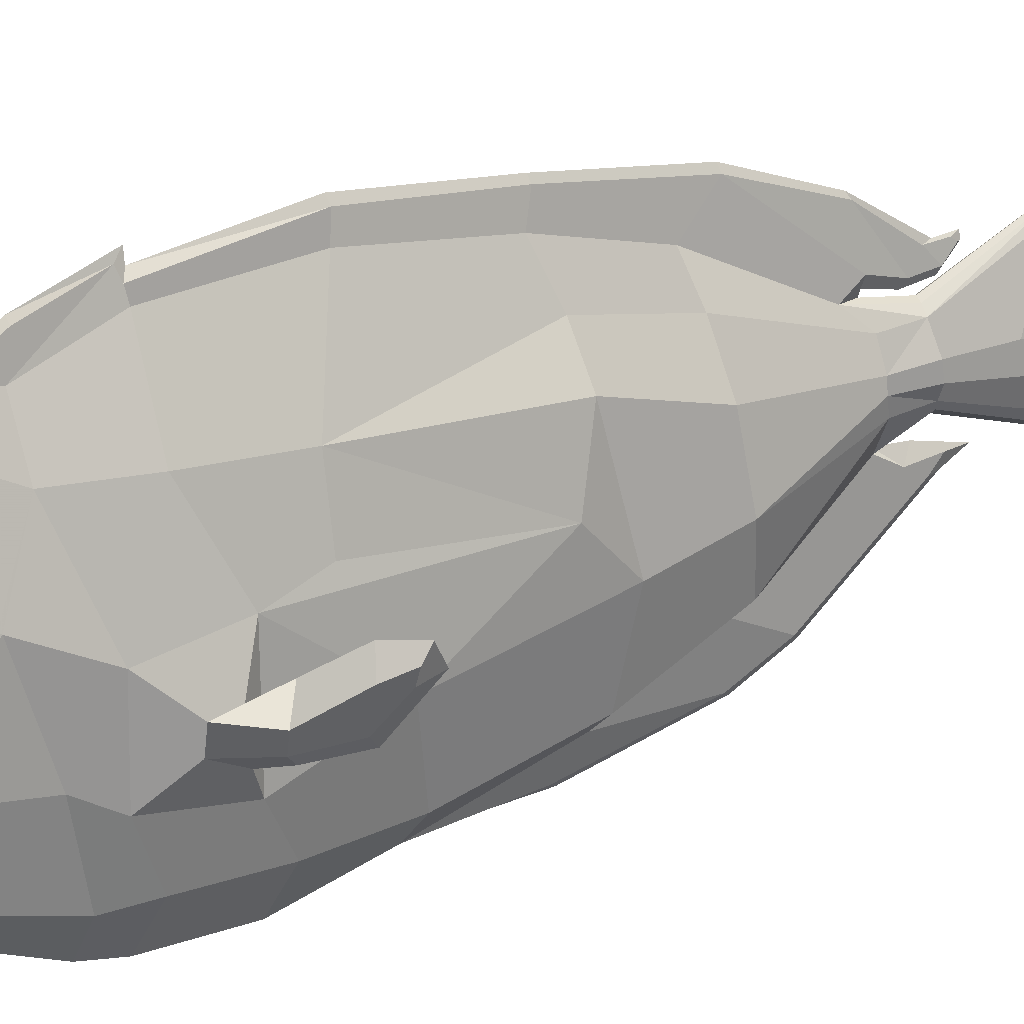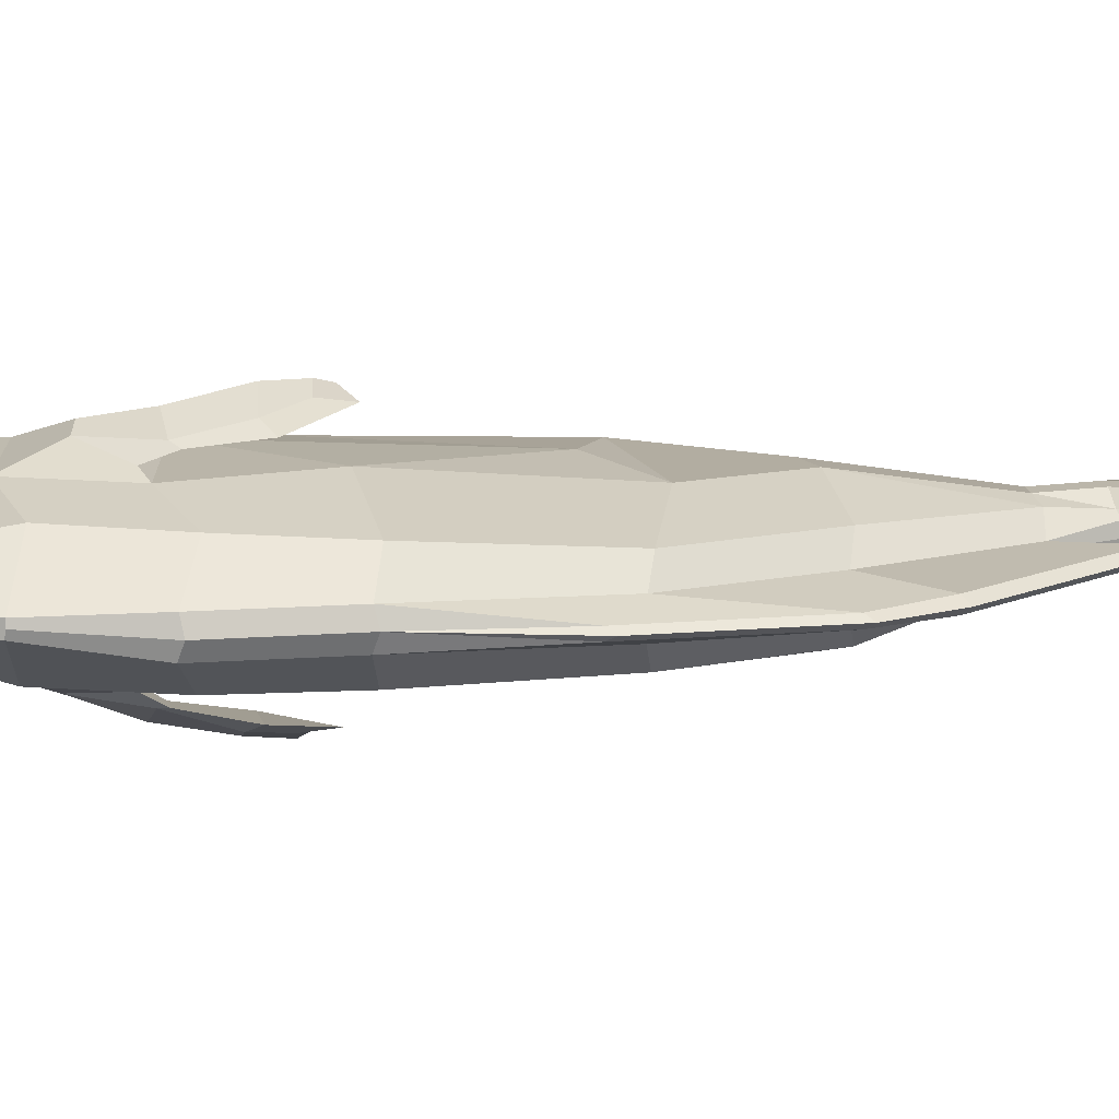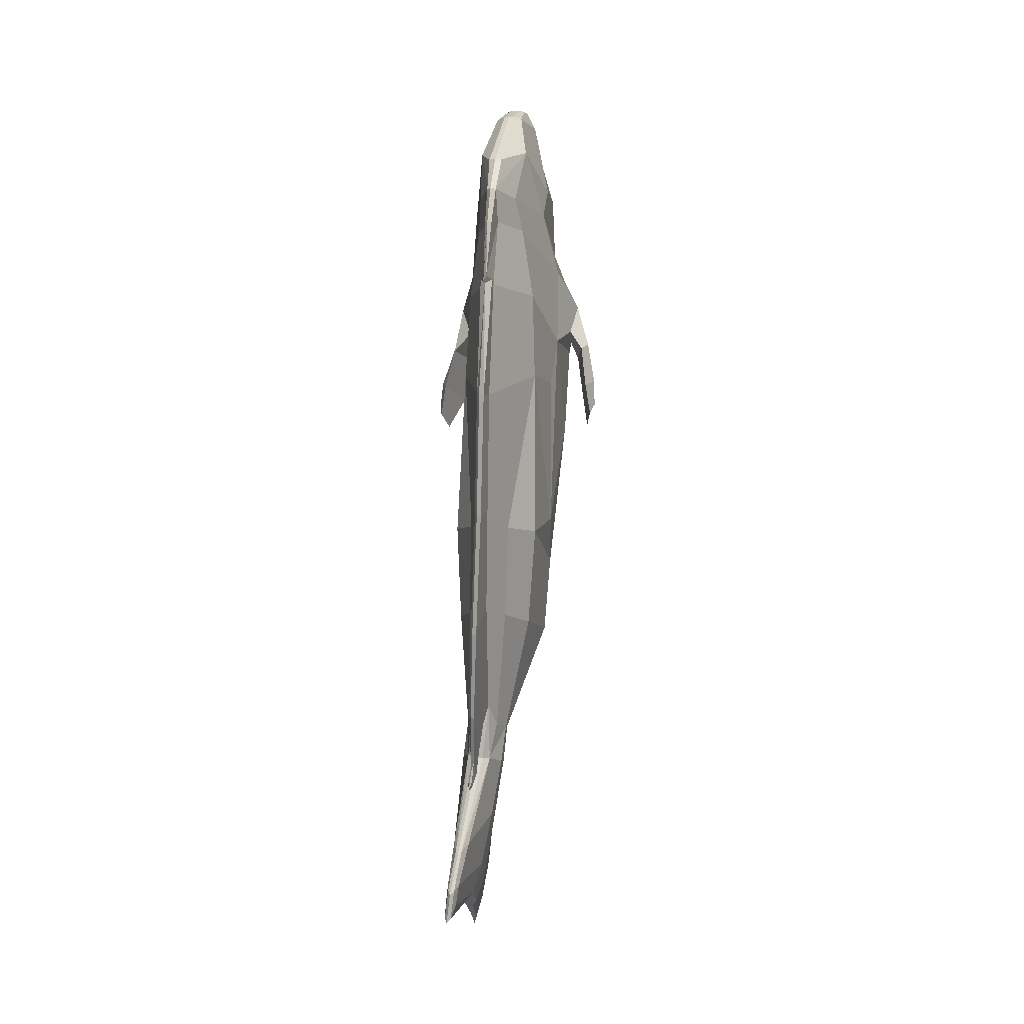
<metadata>
{"format":"obj","ext":"obj","renderer":"f3d","projection":"perspective","resolution":1024,"background":"white","views":[{"elev":18.4,"azim":53.4,"up":"+Y"},{"elev":-76.7,"azim":86.5,"up":"+Y"},{"elev":-1.2,"azim":-170.1,"up":"+Z"}]}
</metadata>
<code>
o BlueTang
v -0.0105 0.06405 -0.0457
v -0.01746 -0.1136 -0.06533
v -0.02836 0.03452 0.08325
v -0.02454 -0.1341 0.03239
v -0.02688 0.03578 0.1512
v -0.02918 -0.139 0.09746
v -0.01848 0.03729 0.2064
v -0.03012 -0.1379 0.1608
v -0.01414 0.04913 0.2318
v -0.02273 -0.1408 0.1902
v -0.01723 0.01342 0.2784
v -0.01622 -0.1269 0.2467
v -0.007794 -0.0188 0.3161
v -0.0115 -0.09997 0.2953
v -0.0063 0.05408 -0.1183
v -0.01263 -0.07662 -0.1414
v 0.005064 0.03041 -0.2118
v 0.004465 -0.009068 -0.2194
v 0.01071 0.03326 -0.2406
v 0.01089 -0.006141 -0.2475
v 0.02166 0.06868 -0.3074
v 0.02263 -0.02688 -0.3384
v 0.02702 0.08368 -0.3395
v 0.0293 -0.03211 -0.3697
v -0.02849 0.03345 -0.04828
v -0.03397 -0.01787 -0.03684
v -0.039 -0.02465 0.12
v -0.03838 -0.03481 0.1806
v -0.02856 -0.01268 0.2291
v -0.02844 -0.0385 0.2547
v -0.01385 -0.05867 0.3159
v -0.01984 0.01617 -0.1255
v 0.000392 0.01208 -0.2154
v 0.003832 0.01525 -0.245
v 0.0115 0.01746 -0.2896
v 0.01973 0.02146 -0.3322
v 0.02904 0.08497 -0.3549
v 0.03419 -0.03055 -0.3806
v 0.02692 0.02461 -0.3568
v -0.02831 -0.05189 -0.0731
v -0.02601 -0.03421 -0.1326
v 0.001029 0.00243 -0.2165
v 0.004025 0.003917 -0.2466
v 0.01497 -0.001564 -0.3065
v 0.02279 -0.004379 -0.3484
v -0.03864 -0.07457 0.04672
v -0.03873 -0.1034 0.1189
v -0.03643 -0.09647 0.1803
v -0.02809 -0.08367 0.2046
v -0.02726 -0.07707 0.252
v -0.009072 -0.07725 0.3167
v 0.02841 0.000295 -0.3682
v -0.009119 -0.1713 0.1024
v -0.006491 -0.154 0.03511
v 0.02946 0.09104 -0.3429
v 0.02597 0.07709 -0.3128
v 0.03207 0.09182 -0.3654
v -0.001324 -0.07932 0.3167
v -0.005335 -0.106 0.3049
v -0.002406 0.1058 0.06166
v -0.004151 0.09602 0.1526
v 0.02452 -0.03272 -0.3337
v 0.03137 -0.04004 -0.3726
v 0.004305 0.0823 -0.1093
v 0.00039 0.09818 -0.03257
v 0.03202 -0.001286 -0.3722
v 0.02996 0.02349 -0.3603
v 0.03541 -0.03595 -0.3895
v -0.003763 -0.1258 -0.06239
v 0.000804 -0.08885 -0.138
v -0.00408 -0.1732 0.1624
v -0.00383 0.07436 0.2078
v 0.009752 0.04411 -0.1953
v 0.01306 -0.028 -0.217
v -0.003689 -0.1678 0.1895
v -0.002776 0.07809 0.2347
v 0.01584 0.03861 -0.2402
v 0.0143 -0.0112 -0.2486
v -0.003146 -0.1452 0.2459
v -0.003701 0.05683 0.2639
v -0.001308 -0.01712 0.3176
v -0.007545 -0.09452 0.3136
v -0.005389 -0.0866 0.3235
v -0.001939 -0.08819 0.3265
v -0.002147 -0.09672 0.3186
v -0.00544 -0.04618 0.328
v -0.006207 -0.06153 0.3313
v -0.007482 -0.06546 0.3252
v -0.001217 -0.07166 0.3232
v -0.001169 -0.06456 0.3342
v -0.001224 -0.04904 0.331
v -0.004774 0.1057 0.1555
v 0.002166 0.1177 -0.03664
v -0.001245 0.1128 0.1575
v -0.002558 0.09667 0.2037
v -0.000938 0.1219 0.06
v 0.00755 0.1094 -0.1333
v 0.01196 0.05548 -0.2097
v 0.01338 0.08933 -0.2025
v 0.01679 0.04997 -0.2342
v 0.01853 0.06378 -0.2421
v 0.0183 0.05334 -0.2526
v 0.01963 0.06575 -0.2574
v 0.01971 0.06306 -0.261
v 0.002068 -0.1492 -0.04653
v 0.008898 -0.1062 -0.1767
v 0.01364 -0.03662 -0.2338
v 0.006558 -0.1267 -0.1398
v 0.0159 -0.04368 -0.2484
v 0.01828 -0.03383 -0.2577
v -0.04213 -0.08789 0.1263
v -0.0458 -0.05877 0.1319
v -0.04934 -0.0749 0.1531
v -0.05254 -0.05859 0.1533
v -0.04879 -0.0879 0.1109
v -0.05739 -0.04741 0.1155
v -0.05088 -0.08231 0.1165
v -0.06069 -0.06698 0.1212
v -0.0535 -0.08679 0.07566
v -0.06216 -0.03698 0.08231
v -0.05904 -0.07871 0.08374
v -0.06798 -0.05327 0.08596
v -0.0612 -0.05657 0.04752
v -0.06566 -0.04142 0.05727
v -0.0635 -0.06031 0.06484
v -0.06873 -0.04966 0.0654
v -0.03511 -0.01158 0.08225
v 0.004348 0.1007 -0.03245
v 0.005702 -0.1288 -0.06486
v 0.001428 0.1082 0.06164
v 0.002945 -0.157 0.0325
v -6e-05 0.09849 0.1526
v 0.000123 -0.1743 0.0996
v 0.000326 0.07684 0.2078
v 3.1e-05 -0.1732 0.1624
v 0.000874 0.08334 0.2349
v 0.000434 -0.1678 0.1894
v 0.001449 0.05757 0.2645
v 0.001574 -0.1467 0.2462
v 0.002804 -0.01712 0.3176
v 0.00257 -0.1095 0.3039
v 0.008086 0.08478 -0.1091
v 0.0104 -0.09183 -0.1402
v 0.01627 0.04425 -0.2084
v 0.01722 -0.02594 -0.2181
v 0.01993 0.04109 -0.2398
v 0.02085 -0.01437 -0.2474
v 0.02875 0.08026 -0.3155
v 0.03073 -0.03576 -0.3325
v 0.03225 0.0942 -0.3456
v 0.03534 -0.04423 -0.3722
v 0.005245 -0.007571 -0.04771
v 0.002785 -0.01684 0.04794
v 0.000731 -0.04484 0.1242
v 0.000477 -0.05577 0.183
v 0.00099 -0.0351 0.2134
v 0.001746 -0.03759 0.256
v 0.002771 -0.05867 0.3156
v 0.009927 0.001477 -0.1237
v 0.01691 0.01208 -0.2135
v 0.02035 0.01525 -0.243
v 0.02554 0.01773 -0.2878
v 0.03048 0.02151 -0.3304
v 0.03486 0.09498 -0.3681
v 0.03813 -0.04033 -0.3963
v 0.03408 0.02307 -0.3614
v 0.005396 -0.05394 -0.05427
v 0.01005 -0.03421 -0.1301
v 0.01715 -0.001743 -0.2156
v 0.02054 0.003917 -0.2447
v 0.02752 -0.002731 -0.3049
v 0.03234 -0.003638 -0.3464
v 0.002939 -0.07043 0.04203
v 0.000813 -0.08528 0.1169
v 0.000266 -0.09162 0.1772
v 0.000826 -0.08585 0.2043
v 0.001683 -0.07836 0.2523
v 0.002788 -0.07932 0.3167
v 0.03563 -0.001179 -0.3747
v 0.02047 0.06405 -0.04457
v 0.02885 -0.1136 -0.06364
v 0.03136 0.03452 0.08419
v 0.03062 -0.1341 0.03378
v 0.02688 0.03578 0.1516
v 0.03066 -0.139 0.09821
v 0.01923 0.03729 0.2061
v 0.03021 -0.1379 0.1604
v 0.01572 0.04913 0.2315
v 0.02367 -0.1408 0.1896
v 0.02104 0.01342 0.2778
v 0.01938 -0.1269 0.2461
v 0.01334 -0.0188 0.3157
v 0.01633 -0.09997 0.2948
v 0.02393 0.05408 -0.1162
v 0.03361 -0.07662 -0.1383
v 0.02804 0.03041 -0.2093
v 0.03033 -0.009068 -0.2165
v 0.02915 0.03326 -0.2384
v 0.03056 -0.006141 -0.2452
v 0.03381 0.06868 -0.306
v 0.03996 -0.02688 -0.3364
v 0.03595 0.08368 -0.3385
v 0.04065 -0.03211 -0.3684
v 0.03874 0.03345 -0.04603
v 0.04387 -0.01787 -0.03474
v 0.04006 -0.02465 0.121
v 0.03898 -0.03481 0.1797
v 0.03083 -0.01268 0.2282
v 0.03187 -0.0385 0.2537
v 0.01939 -0.05867 0.3154
v 0.03896 0.01617 -0.1212
v 0.03343 0.01208 -0.2116
v 0.03686 0.01525 -0.2411
v 0.03961 0.01746 -0.2863
v 0.04137 0.02146 -0.3297
v 0.03751 0.08497 -0.3539
v 0.03837 -0.03055 -0.3801
v 0.04001 0.02461 -0.3553
v 0.04022 -0.05189 -0.07086
v 0.04597 -0.03421 -0.1275
v 0.03305 0.00243 -0.2128
v 0.03705 0.003917 -0.2428
v 0.04012 -0.001564 -0.3036
v 0.04209 -0.004379 -0.3461
v 0.0441 -0.07457 0.04884
v 0.03953 -0.1034 0.1197
v 0.03705 -0.09647 0.1794
v 0.02984 -0.08367 0.2036
v 0.0306 -0.07707 0.251
v 0.01464 -0.07725 0.3163
v 0.04117 0.000295 -0.3668
v 0.009519 -0.1713 0.1025
v 0.01215 -0.154 0.03556
v 0.03433 0.09104 -0.3423
v 0.03084 0.07709 -0.3122
v 0.03695 0.09182 -0.3648
v 0.0069 -0.07932 0.3166
v 0.0105 -0.106 0.3047
v 0.006174 0.1058 0.06205
v 0.004063 0.09602 0.1526
v 0.03704 -0.03272 -0.3322
v 0.03929 -0.04004 -0.3717
v 0.01251 0.0823 -0.1088
v 0.008586 0.09818 -0.03227
v 0.03857 -0.001286 -0.3715
v 0.03785 0.02349 -0.3594
v 0.03923 -0.03595 -0.3891
v 0.01494 -0.1258 -0.06166
v 0.01948 -0.08885 -0.1368
v 0.004126 -0.1732 0.1624
v 0.00439 0.07436 0.2078
v 0.01987 0.04411 -0.1943
v 0.02108 -0.028 -0.2163
v 0.004548 -0.1678 0.1894
v 0.004457 0.07809 0.2346
v 0.02401 0.03861 -0.2393
v 0.0275 -0.0112 -0.247
v 0.006283 -0.1452 0.2458
v 0.006572 0.05683 0.2638
v 0.006916 -0.01712 0.3175
v 0.002828 -0.09817 0.319
v 0.002975 -0.08901 0.3275
v 0.01301 -0.09452 0.3132
v 0.0112 -0.0866 0.3232
v 0.007852 -0.08819 0.3264
v 0.007786 -0.09672 0.3184
v 0.003045 -0.04974 0.3316
v 0.0031 -0.06526 0.3348
v 0.002899 -0.07166 0.3231
v 0.0114 -0.04618 0.3277
v 0.01228 -0.06153 0.3309
v 0.01335 -0.06546 0.3249
v 0.007015 -0.07166 0.3231
v 0.007346 -0.06456 0.3341
v 0.007291 -0.04904 0.3309
v 0.001722 0.1272 0.06138
v 0.004554 0.1221 -0.03572
v -7.4e-05 0.1112 0.1518
v -0.000154 0.1195 0.1525
v 9e-05 0.1004 0.2044
v 0.009766 0.1144 -0.1321
v 0.01629 0.04782 -0.2096
v 0.004623 0.1057 0.1555
v 0.007021 0.1177 -0.03646
v 0.000963 0.1128 0.1575
v 0.002763 0.09667 0.2037
v 0.00456 0.1219 0.06021
v 0.01214 0.1094 -0.133
v 0.02056 0.05548 -0.2089
v 0.01517 0.09319 -0.2003
v 0.01848 0.04485 -0.2307
v 0.01736 0.08933 -0.2021
v 0.02081 0.04997 -0.2338
v 0.0201 0.06597 -0.2476
v 0.02046 0.04873 -0.2509
v 0.02056 0.06378 -0.2419
v 0.02289 0.05334 -0.2521
v 0.02162 0.0683 -0.2627
v 0.0217 0.06334 -0.2637
v 0.0225 0.06575 -0.2571
v 0.02313 0.06306 -0.2606
v 0.01003 -0.1294 -0.1444
v 0.00518 -0.1519 -0.0512
v 0.01329 -0.1099 -0.1805
v 0.01925 -0.02639 -0.2398
v 0.007935 -0.1492 -0.04631
v 0.01704 -0.1062 -0.1761
v 0.02345 -0.03662 -0.2329
v 0.01278 -0.1267 -0.1394
v 0.02075 -0.04302 -0.2568
v 0.02247 -0.03278 -0.2735
v 0.0237 -0.04368 -0.2477
v 0.02357 -0.03383 -0.2573
v 0.04242 -0.08789 0.1266
v 0.04575 -0.05877 0.1318
v 0.04929 -0.0749 0.1529
v 0.05252 -0.05859 0.153
v 0.04954 -0.0879 0.1105
v 0.05789 -0.04741 0.1154
v 0.05143 -0.08231 0.1163
v 0.06097 -0.06698 0.1212
v 0.05584 -0.08679 0.07544
v 0.06419 -0.03698 0.08247
v 0.06101 -0.07871 0.08376
v 0.06983 -0.05327 0.08638
v 0.06479 -0.05657 0.04767
v 0.0688 -0.04142 0.05761
v 0.06631 -0.06031 0.06507
v 0.07151 -0.04966 0.06588
v 0.03815 -0.01158 0.08304
f 40 2 4 46
f 46 4 6 47
f 47 6 8 48
f 48 8 10 49
f 49 10 12 50
f 50 12 14 51
f 11 30 31 13
f 30 11 29
f 7 28 29 9
f 5 27 28 7
f 3 26 127
f 25 26 3
f 2 40 41 16
f 30 50 51 31
f 29 49 50 30
f 28 48 49 29
f 48 28 114 113
f 46 47 27
f 54 53 6 4
f 58 51 83 84
f 62 22 24
f 70 69 2 16
f 53 71 8 6
f 74 70 16 18
f 71 75 10 8
f 73 77 19
f 51 58 89 88
f 78 74 18 20
f 75 79 12 10
f 69 54 4 2
f 62 78 20 22
f 79 59 14 12
f 81 80 11 13
f 140 138 80 81
f 139 141 59 79
f 147 78 62
f 81 13 86 91
f 146 148 56 77
f 138 136 76 80
f 137 139 79 75
f 147 145 74 78
f 73 64 97 98
f 144 146 77 73
f 135 137 75 71
f 54 69 108 105
f 64 65 93 97
f 133 135 71 53
f 69 70 106 108
f 76 136 280 95
f 131 133 53 54
f 85 84 83 82
f 261 262 84 85
f 14 59 85 82
f 51 14 82 83
f 59 141 261 85
f 178 58 84 262
f 89 90 87 88
f 90 91 86 87
f 268 267 91 90
f 269 268 90 89
f 31 51 88 87
f 13 31 87 86
f 140 81 91 267
f 58 178 269 89
f 279 278 92 94
f 60 61 92 96
f 61 72 94 92
f 65 60 96 93
f 144 73 98 282
f 72 76 95 94
f 282 98 100 291
f 98 97 99 100
f 295 102 104 299
f 291 100 102 295
f 100 99 101 102
f 298 299 104 103
f 102 101 103 104
f 131 54 105
f 70 74 107 106
f 114 112 116 118
f 47 48 113 111
f 27 47 111 112
f 28 27 112 114
f 112 111 115 116
f 111 113 117 115
f 113 114 118 117
f 80 76 11
f 92 278 96
f 95 280 94
f 77 56 19
f 74 145 107
f 16 41 18
f 167 129 131 173
f 173 131 133 174
f 174 133 135 175
f 175 135 137 176
f 176 137 139 177
f 177 139 141 178
f 152 128 142 159
f 159 142 144 160
f 160 144 146 161
f 161 146 148 162
f 162 148 150 163
f 171 162 163 172
f 170 161 162 171
f 169 160 161 170
f 168 159 160 169
f 167 152 159 168
f 138 157 158 140
f 136 156 157 138
f 134 155 156 136
f 132 154 155 134
f 130 153 154 132
f 128 152 153 130
f 163 150 164 166
f 172 163 166 179
f 151 172 179 165
f 129 167 168 143
f 143 168 169 145
f 145 169 170 147
f 147 170 171 149
f 149 171 172 151
f 157 177 178 158
f 156 176 177 157
f 155 175 176 156
f 154 174 175 155
f 153 173 174 154
f 152 167 173 153
f 219 225 183 181
f 225 226 185 183
f 226 227 187 185
f 227 228 189 187
f 228 229 191 189
f 229 230 193 191
f 190 192 210 209
f 209 208 190
f 186 188 208 207
f 184 186 207 206
f 182 330 205
f 204 182 205
f 181 195 220 219
f 209 210 230 229
f 208 209 229 228
f 207 208 228 227
f 227 316 317 207
f 225 206 226
f 233 183 185 232
f 237 265 264 230
f 241 203 201
f 249 195 181 248
f 232 185 187 250
f 253 197 195 249
f 250 187 189 254
f 252 198 256
f 230 272 273 237
f 257 199 197 253
f 254 189 191 258
f 248 181 183 233
f 158 268 267 140
f 241 201 199 257
f 258 191 193 238
f 260 192 190 259
f 140 260 259 138
f 139 258 238 141
f 147 241 257
f 260 275 270 192
f 146 256 235 148
f 143 304 302 129
f 138 259 255 136
f 137 254 258 139
f 147 257 253 145
f 252 289 288 243
f 178 269 268 158
f 144 252 256 146
f 132 278 276 130
f 135 250 254 137
f 233 306 309 248
f 243 288 284 244
f 128 277 281 142
f 133 232 250 135
f 248 309 307 249
f 136 280 279 134
f 255 286 280 136
f 141 261 262 178
f 131 233 232 133
f 266 263 264 265
f 261 266 265 262
f 193 263 266 238
f 230 264 263 193
f 238 266 261 141
f 178 262 265 237
f 273 272 271 274
f 274 271 270 275
f 268 274 275 267
f 269 273 274 268
f 210 271 272 230
f 192 270 271 210
f 140 267 275 260
f 237 273 269 178
f 281 290 291 282
f 279 285 283 278
f 239 287 283 240
f 130 276 277 128
f 240 283 285 251
f 244 284 287 239
f 142 281 282 144
f 134 279 278 132
f 144 282 289 252
f 251 285 286 255
f 282 291 293 289
f 289 293 292 288
f 295 299 301 297
f 291 295 297 293
f 290 294 295 291
f 293 297 296 292
f 298 300 301 299
f 294 298 299 295
f 297 301 300 296
f 131 306 233
f 249 307 308 253
f 129 302 303 131
f 145 305 304 143
f 305 311 310 304
f 317 321 319 315
f 226 314 316 227
f 206 315 314 226
f 207 317 315 206
f 315 319 318 314
f 314 318 320 316
f 316 320 321 317
f 259 190 255
f 283 287 278
f 286 285 280
f 256 198 235
f 253 308 145
f 195 197 220
f 34 19 21 35
f 35 21 23 36
f 44 35 36 45
f 43 34 35 44
f 42 33 34 43
f 36 23 37 39
f 45 36 39 52
f 24 45 52 38
f 42 43 20
f 20 43 44 22
f 22 44 45 24
f 67 66 52 39
f 66 68 38 52
f 57 67 39 37
f 164 166 67 57
f 179 165 68 66
f 166 179 66 67
f 115 117 121 119
f 122 120 124 126
f 117 118 122 121
f 118 116 120 122
f 116 115 119 120
f 124 123 125 126
f 120 119 123 124
f 119 121 125 123
f 121 122 126 125
f 34 33 19
f 213 214 200 198
f 214 215 202 200
f 223 224 215 214
f 222 223 214 213
f 221 222 213 212
f 215 218 216 202
f 224 231 218 215
f 203 217 231 224
f 221 199 222
f 199 201 223 222
f 201 203 224 223
f 246 218 231 245
f 245 231 217 247
f 236 216 218 246
f 164 236 246 166
f 179 245 247 165
f 166 246 245 179
f 318 322 324 320
f 325 329 327 323
f 320 324 325 321
f 321 325 323 319
f 319 323 322 318
f 327 329 328 326
f 323 327 326 322
f 322 326 328 324
f 324 328 329 325
f 213 198 212
f 25 1 15 32
f 32 15 17 33
f 33 17 19
f 41 32 33 42
f 40 25 32 41
f 41 42 18
f 40 46 26
f 56 55 23 21
f 55 57 37 23
f 61 60 3 5
f 65 64 15 1
f 68 63 24 38
f 72 61 5 7
f 64 73 17 15
f 76 72 7 9
f 60 65 1 3
f 56 21 19
f 165 151 63 68
f 151 149 62 63
f 150 164 57 55
f 148 150 55 56
f 276 277 93 96
f 280 279 94
f 277 281 97 93
f 278 276 96
f 99 290 294 101
f 97 281 290 99
f 101 294 298 103
f 302 303 105 108
f 106 107 110 109
f 304 302 108 106
f 145 305 107
f 311 310 109 110
f 304 106 109 310
f 107 305 311 110
f 25 40 26
f 9 76 11
f 9 29 7
f 29 9 11
f 1 25 3
f 27 127 3 5
f 27 26 127
f 26 46 27
f 17 73 19
f 303 131 105
f 63 62 24
f 149 147 62
f 18 42 20
f 204 211 194 180
f 211 212 196 194
f 212 198 196
f 220 221 212 211
f 219 220 211 204
f 220 197 221
f 219 205 225
f 235 200 202 234
f 234 202 216 236
f 240 184 182 239
f 244 180 194 243
f 247 217 203 242
f 251 186 184 240
f 243 194 196 252
f 255 188 186 251
f 239 182 180 244
f 235 198 200
f 165 247 242 151
f 151 242 241 149
f 150 234 236 164
f 148 235 234 150
f 276 287 284 277
f 280 285 279
f 277 284 288 281
f 278 287 276
f 292 296 294 290
f 288 292 290 281
f 296 300 298 294
f 302 309 306 303
f 307 312 313 308
f 304 307 309 302
f 145 308 305
f 311 313 312 310
f 304 310 312 307
f 308 313 311 305
f 204 205 219
f 188 190 255
f 188 186 208
f 208 190 188
f 180 182 204
f 206 184 182 330
f 206 330 205
f 205 206 225
f 196 198 252
f 303 306 131
f 242 203 241
f 149 241 147
f 197 199 221

</code>
